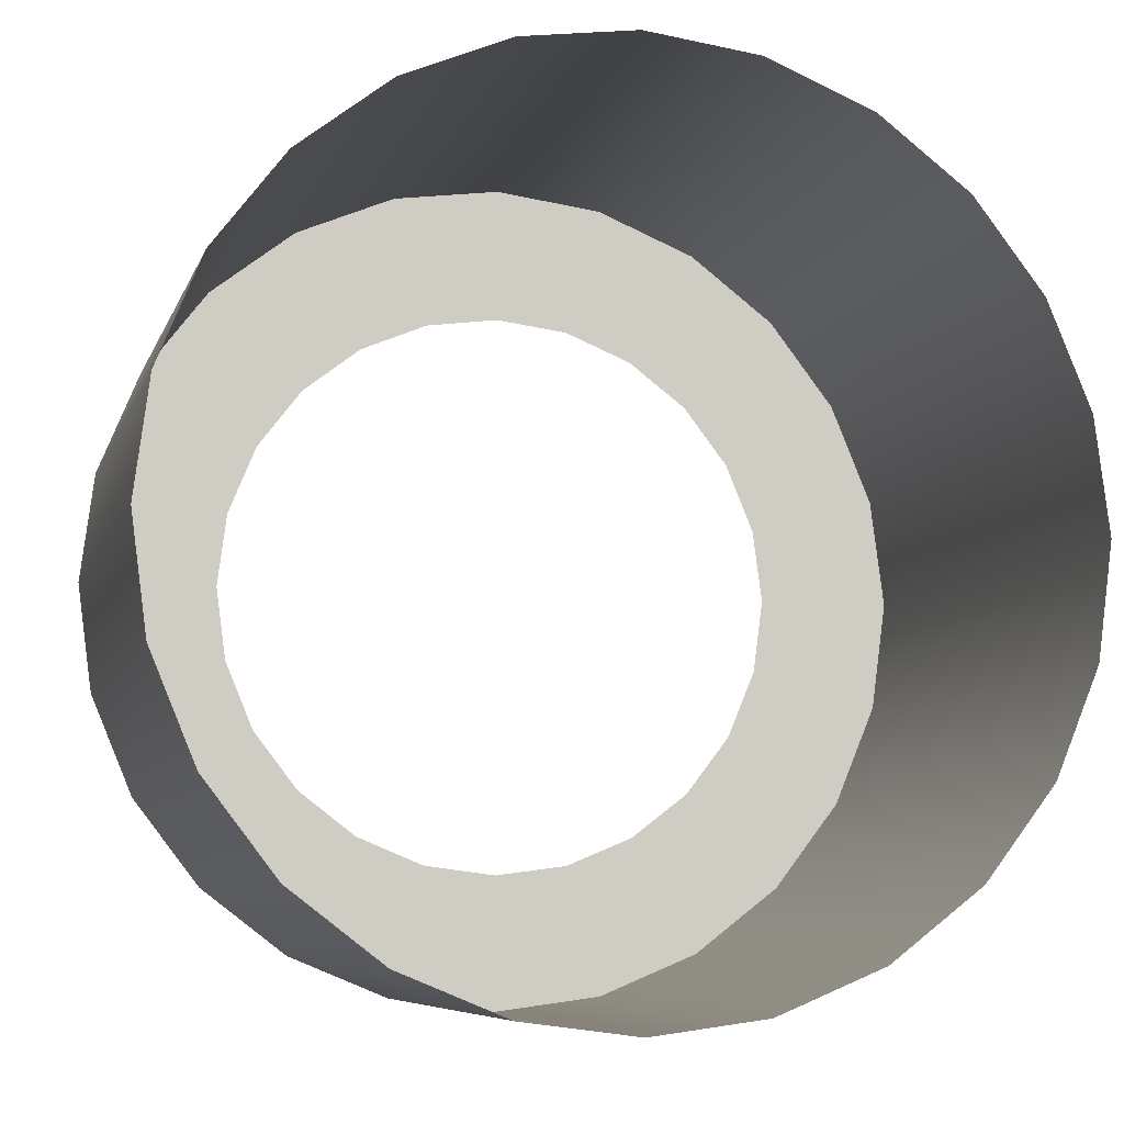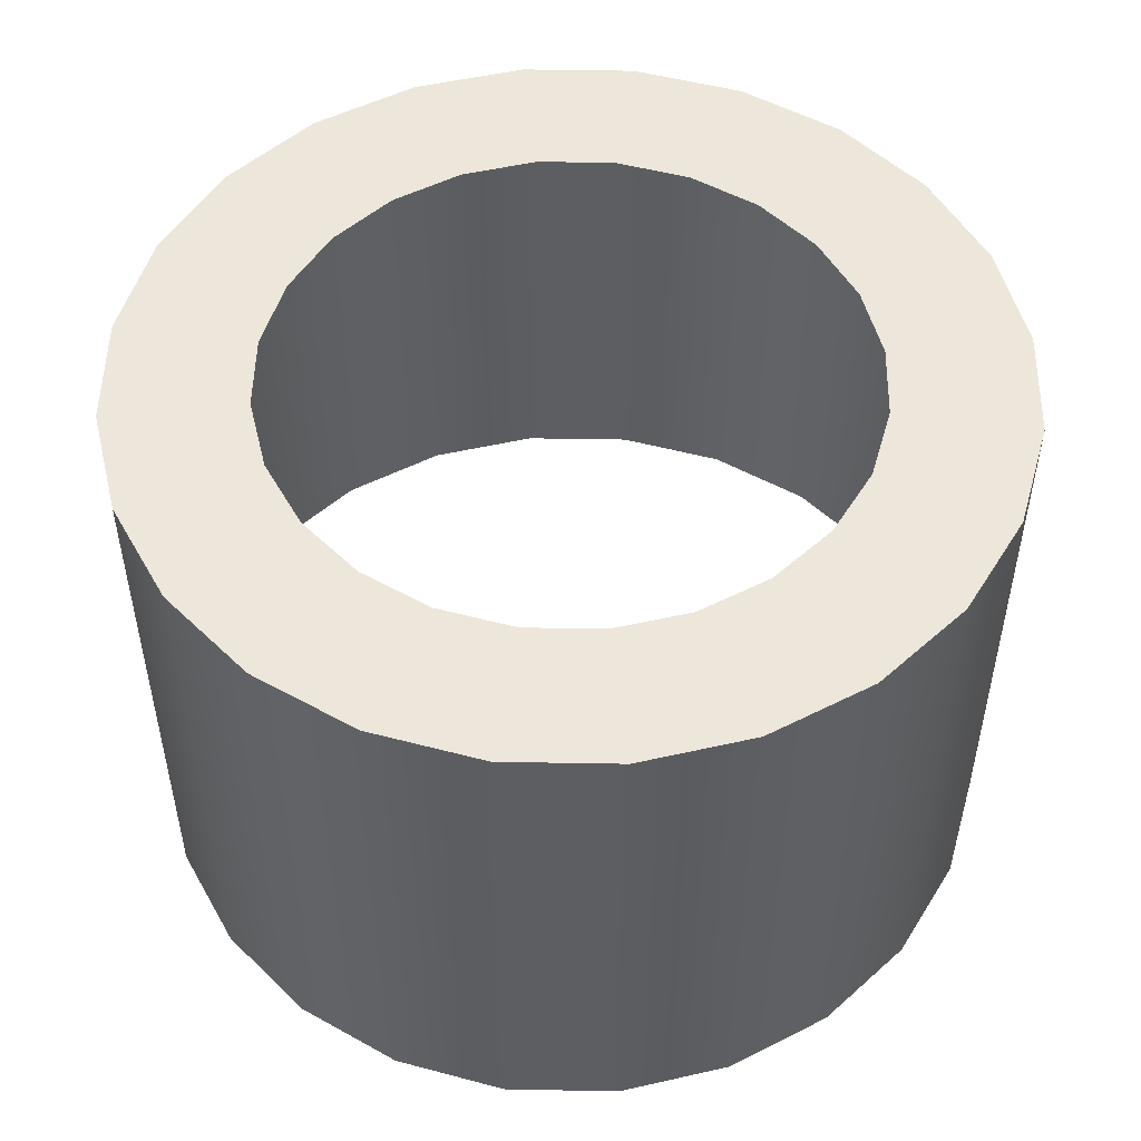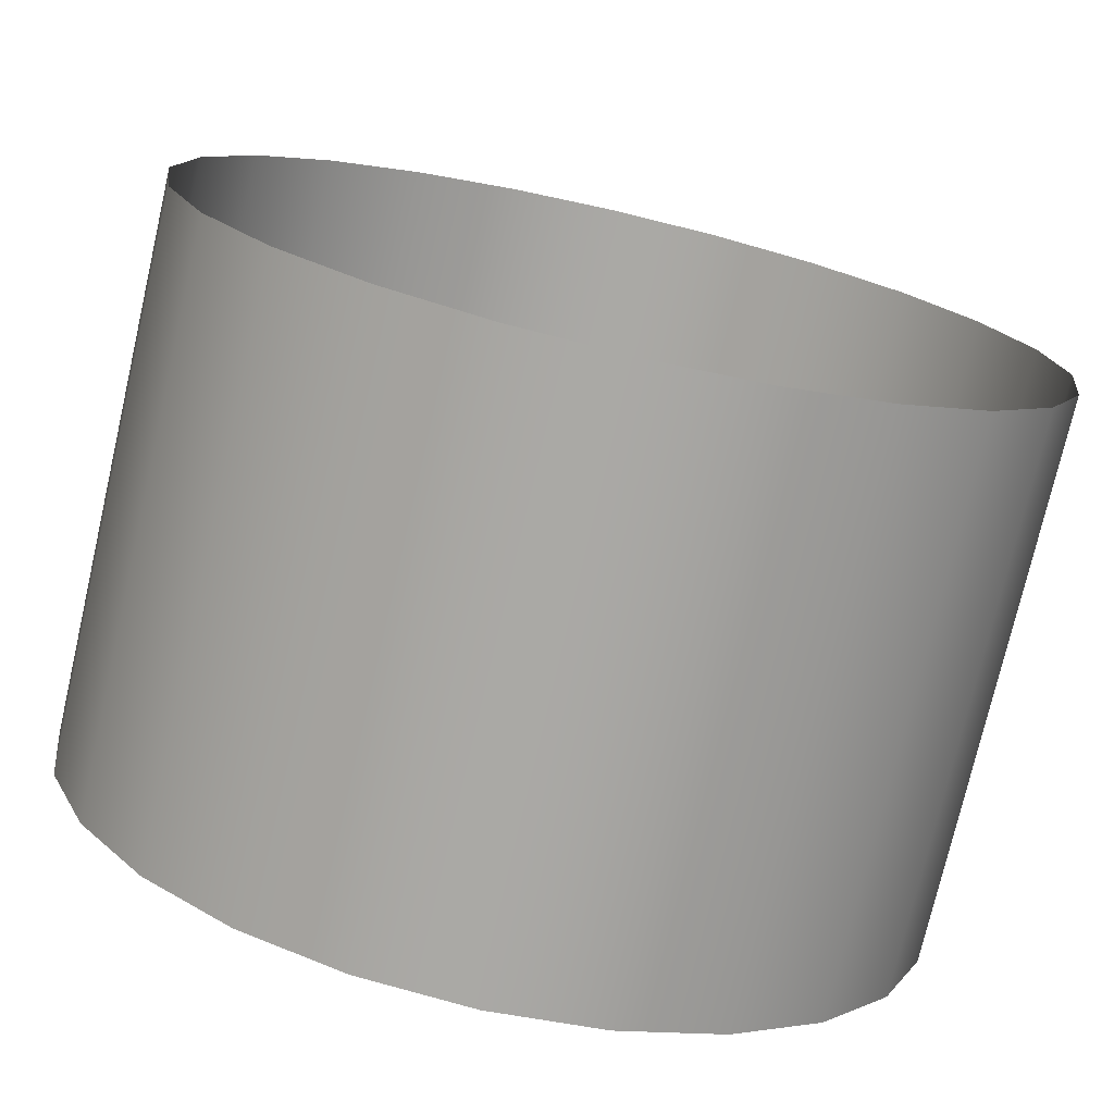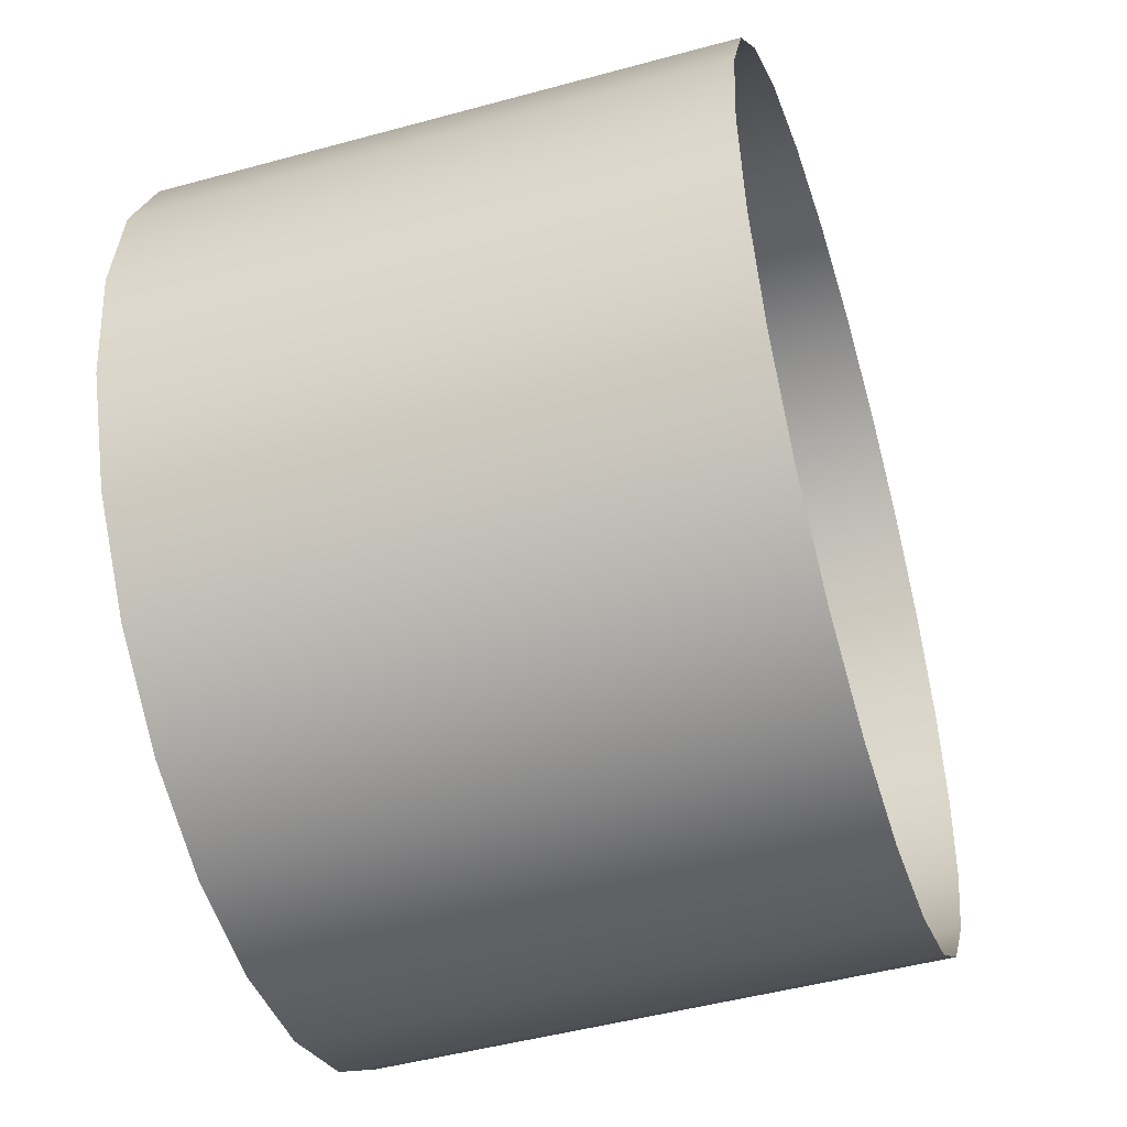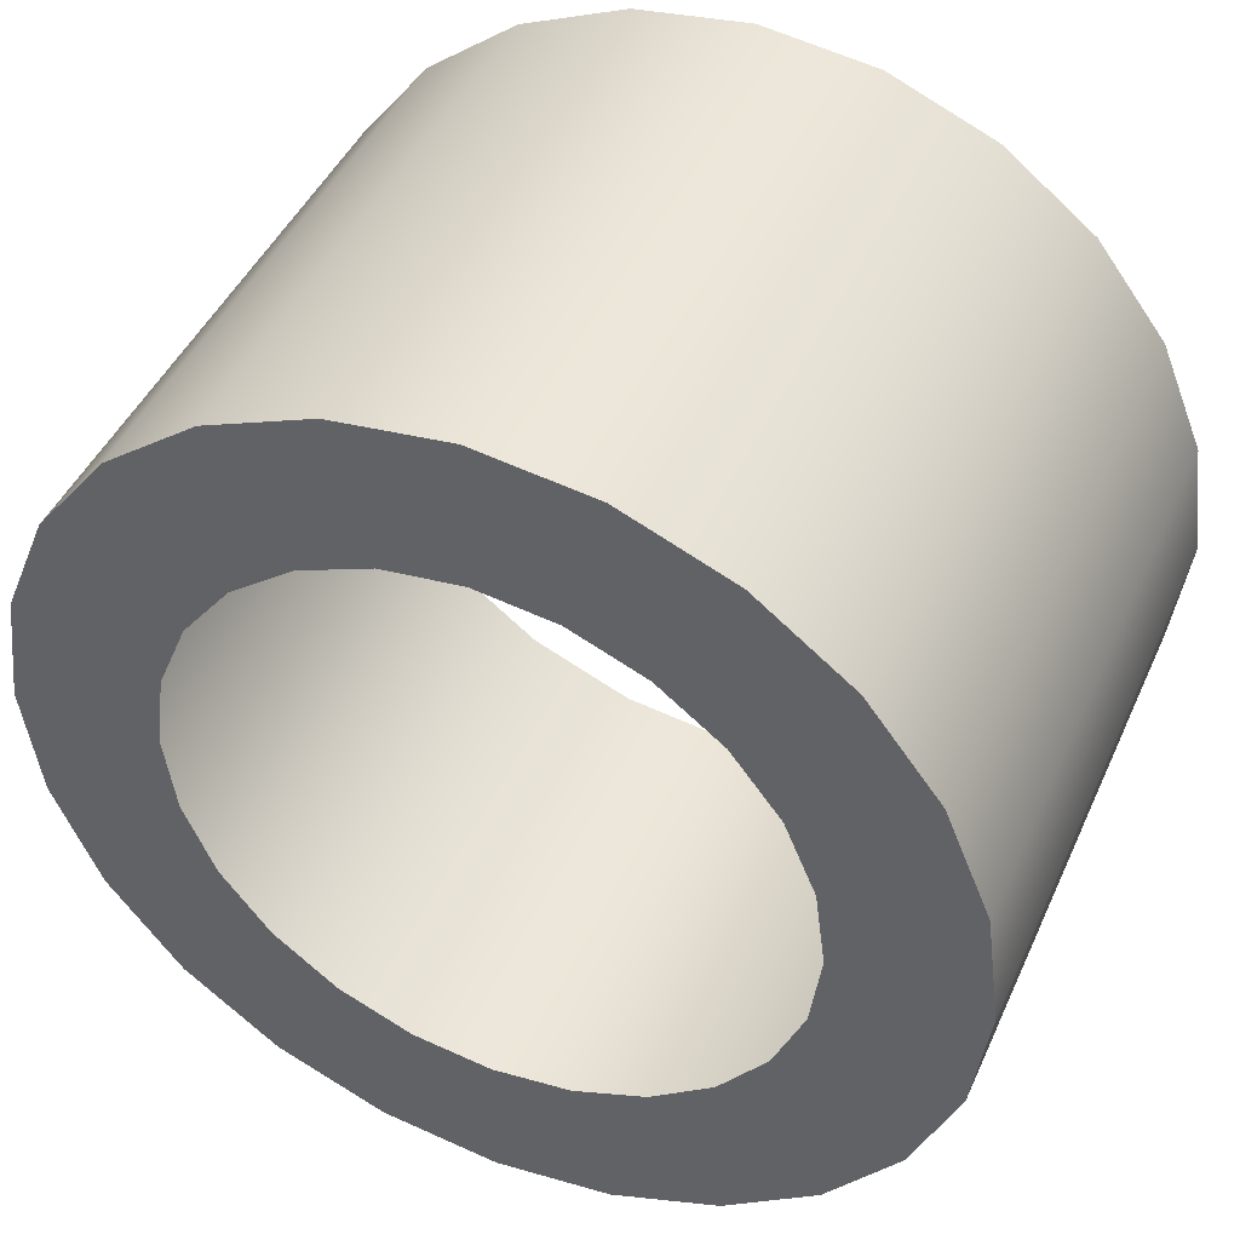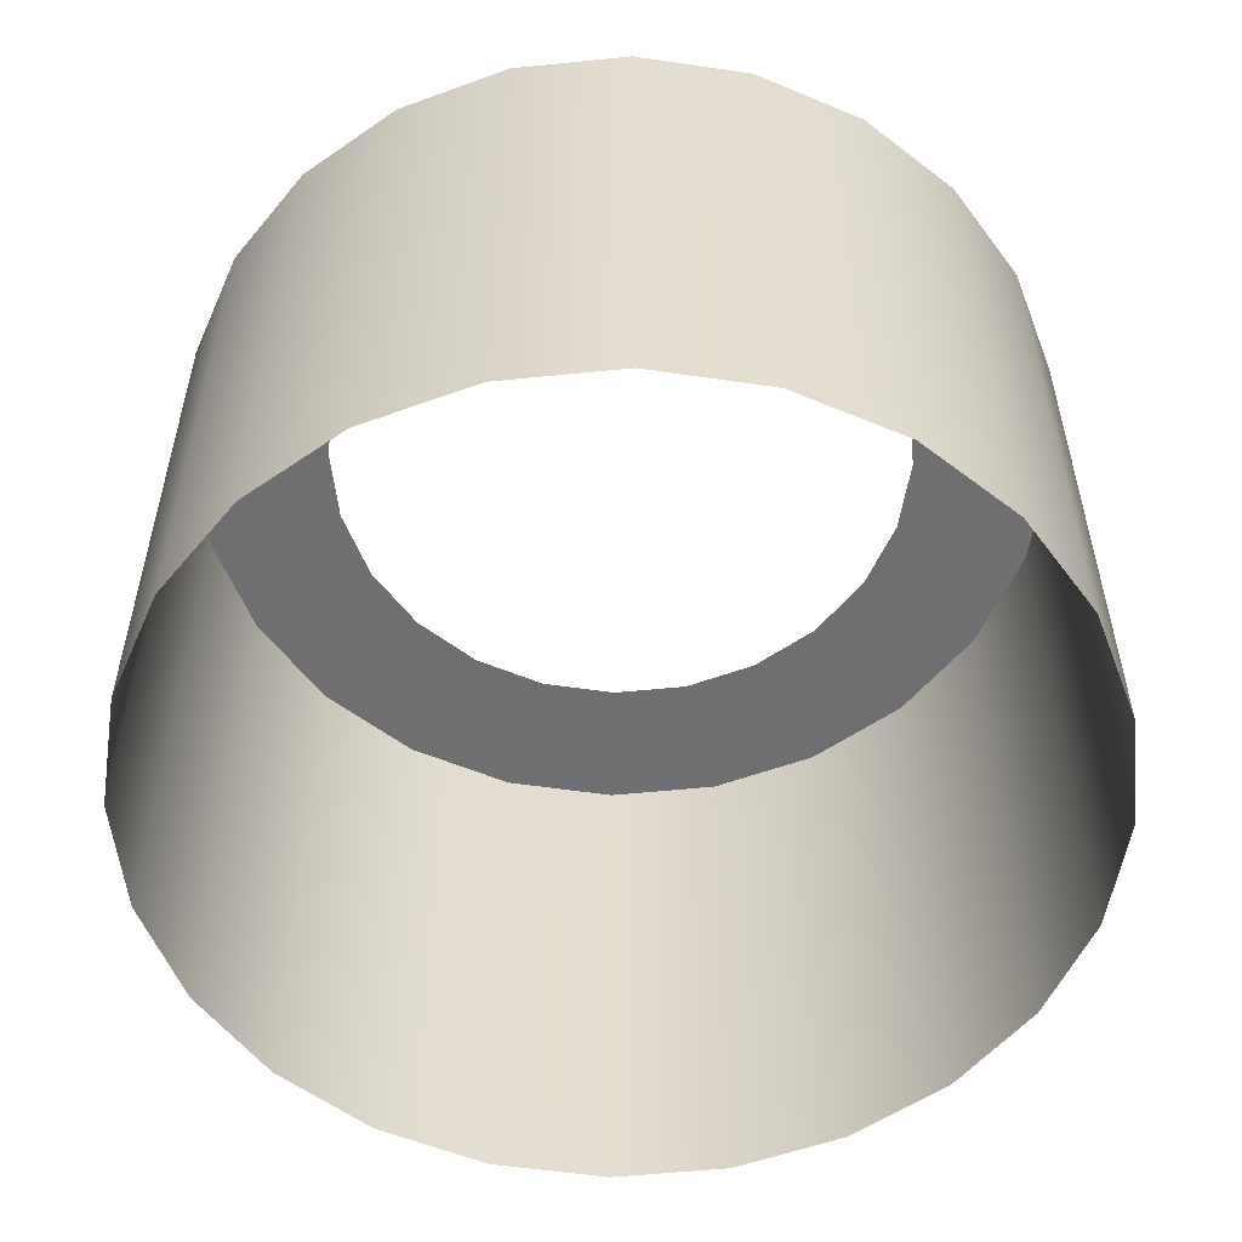
<metadata>
{"format":"obj","ext":"obj","renderer":"f3d","projection":"perspective","resolution":1024,"background":"white","views":[{"elev":-7.1,"azim":165.8,"up":"+Y"},{"elev":51.1,"azim":-111.4,"up":"+Z"},{"elev":-75.2,"azim":167.0,"up":"+Y"},{"elev":-48.0,"azim":107.1,"up":"+Y"},{"elev":45.0,"azim":23.3,"up":"+Y"},{"elev":-54.7,"azim":-151.4,"up":"+Z"}]}
</metadata>
<code>
o #ID393
v -0.236 0.1605 0.797
v -0.236 0.1605 0.5978
v -0.2755 0.1553 0.797
v -0.2755 0.1553 0.5978
v -0.3124 0.14 0.797
v -0.3124 0.14 0.5978
v -0.1965 0.1553 0.797
v -0.1965 0.1553 0.5978
v -0.236 -0.1449 0.797
v -0.1965 -0.1397 0.797
v -0.2755 -0.1397 0.797
v -0.3124 -0.1245 0.797
v -0.1597 -0.1245 0.797
v -0.344 -0.1002 0.797
v -0.128 -0.1002 0.797
v -0.236 -0.09568 0.797
v -0.2628 -0.09216 0.797
v -0.2878 -0.08182 0.797
v -0.3683 -0.06858 0.797
v -0.3092 -0.06538 0.797
v -0.3256 -0.04395 0.797
v -0.3835 -0.03175 0.797
v -0.336 -0.019 0.797
v -0.3887 0.007778 0.797
v -0.3395 0.007778 0.797
v -0.336 0.03456 0.797
v -0.3835 0.04731 0.797
v -0.3256 0.05951 0.797
v -0.3092 0.08094 0.797
v -0.3683 0.08414 0.797
v -0.2878 0.09738 0.797
v -0.2628 0.1077 0.797
v -0.236 0.1112 0.797
v -0.344 0.1158 0.797
v -0.2092 -0.09216 0.797
v -0.1843 -0.08182 0.797
v -0.1038 -0.06858 0.797
v -0.1629 -0.06538 0.797
v -0.1464 -0.04395 0.797
v -0.0885 -0.03175 0.797
v -0.1361 -0.019 0.797
v -0.1326 0.007778 0.797
v -0.0833 0.007778 0.797
v -0.1361 0.03456 0.797
v -0.0885 0.04731 0.797
v -0.1464 0.05951 0.797
v -0.1629 0.08094 0.797
v -0.1038 0.08414 0.797
v -0.1843 0.09738 0.797
v -0.2092 0.1077 0.797
v -0.128 0.1158 0.797
v -0.3124 0.14 0.797
v -0.1597 0.14 0.797
v -0.2755 0.1553 0.797
v -0.1965 0.1553 0.797
v -0.236 0.1605 0.797
v -0.344 0.1158 0.797
v -0.344 0.1158 0.5978
v -0.1597 0.14 0.797
v -0.1597 0.14 0.5978
v -0.3835 0.04731 0.797
v -0.3835 0.04731 0.5978
v -0.3887 0.007778 0.797
v -0.3887 0.007778 0.5978
v -0.3683 0.08414 0.797
v -0.3683 0.08414 0.5978
v -0.128 0.1158 0.797
v -0.128 0.1158 0.5978
v -0.1038 0.08414 0.797
v -0.1038 0.08414 0.5978
v -0.0885 0.04731 0.797
v -0.0885 0.04731 0.5978
v -0.0833 0.007778 0.797
v -0.0833 0.007778 0.5978
v -0.0885 -0.03175 0.797
v -0.0885 -0.03175 0.5978
v -0.1038 -0.06858 0.797
v -0.1038 -0.06858 0.5978
v -0.128 -0.1002 0.797
v -0.128 -0.1002 0.5978
v -0.1597 -0.1245 0.797
v -0.1597 -0.1245 0.5978
v -0.1965 -0.1397 0.797
v -0.1965 -0.1397 0.5978
v -0.236 -0.1449 0.797
v -0.236 -0.1449 0.5978
v -0.2755 -0.1397 0.797
v -0.2755 -0.1397 0.5978
v -0.3124 -0.1245 0.797
v -0.3124 -0.1245 0.5978
v -0.344 -0.1002 0.797
v -0.344 -0.1002 0.5978
v -0.3683 -0.06858 0.797
v -0.3683 -0.06858 0.5978
v -0.3835 -0.03175 0.797
v -0.3835 -0.03175 0.5978
f 1 2 3
f 3 2 1
f 4 3 2
f 2 3 4
f 3 4 5
f 5 4 3
f 6 5 4
f 4 5 6
f 7 8 1
f 1 8 7
f 2 1 8
f 8 1 2
f 9 10 11
f 11 10 9
f 11 10 12
f 12 10 11
f 10 13 12
f 12 13 10
f 12 13 14
f 14 13 12
f 13 15 14
f 14 15 13
f 15 16 14
f 14 16 15
f 16 17 14
f 14 17 16
f 17 18 14
f 14 18 17
f 14 18 19
f 19 18 14
f 18 20 19
f 19 20 18
f 20 21 19
f 19 21 20
f 19 21 22
f 22 21 19
f 21 23 22
f 22 23 21
f 22 23 24
f 24 23 22
f 23 25 24
f 24 25 23
f 25 26 24
f 24 26 25
f 24 26 27
f 27 26 24
f 26 28 27
f 27 28 26
f 28 29 27
f 27 29 28
f 27 29 30
f 30 29 27
f 29 31 30
f 30 31 29
f 31 32 30
f 30 32 31
f 33 34 32
f 32 34 33
f 30 32 34
f 34 32 30
f 16 15 35
f 35 15 16
f 35 15 36
f 36 15 35
f 15 37 36
f 36 37 15
f 36 37 38
f 38 37 36
f 38 37 39
f 39 37 38
f 37 40 39
f 39 40 37
f 39 40 41
f 41 40 39
f 41 40 42
f 42 40 41
f 40 43 42
f 42 43 40
f 42 43 44
f 44 43 42
f 43 45 44
f 44 45 43
f 44 45 46
f 46 45 44
f 46 45 47
f 47 45 46
f 45 48 47
f 47 48 45
f 47 48 49
f 49 48 47
f 49 48 50
f 50 48 49
f 48 51 50
f 50 51 48
f 50 51 33
f 33 51 50
f 33 51 34
f 34 51 33
f 34 51 52
f 52 51 34
f 51 53 52
f 52 53 51
f 52 53 54
f 54 53 52
f 53 55 54
f 54 55 53
f 56 54 55
f 55 54 56
f 5 6 57
f 57 6 5
f 58 57 6
f 6 57 58
f 59 60 7
f 7 60 59
f 8 7 60
f 60 7 8
f 61 62 63
f 63 62 61
f 64 63 62
f 62 63 64
f 65 66 61
f 61 66 65
f 62 61 66
f 66 61 62
f 57 58 65
f 65 58 57
f 66 65 58
f 58 65 66
f 67 68 59
f 59 68 67
f 60 59 68
f 68 59 60
f 67 69 68
f 68 69 67
f 70 68 69
f 69 68 70
f 69 71 70
f 70 71 69
f 72 70 71
f 71 70 72
f 71 73 72
f 72 73 71
f 74 72 73
f 73 72 74
f 73 75 74
f 74 75 73
f 76 74 75
f 75 74 76
f 75 77 76
f 76 77 75
f 78 76 77
f 77 76 78
f 77 79 78
f 78 79 77
f 80 78 79
f 79 78 80
f 79 81 80
f 80 81 79
f 82 80 81
f 81 80 82
f 81 83 82
f 82 83 81
f 84 82 83
f 83 82 84
f 83 85 84
f 84 85 83
f 86 84 85
f 85 84 86
f 85 87 86
f 86 87 85
f 88 86 87
f 87 86 88
f 87 89 88
f 88 89 87
f 90 88 89
f 89 88 90
f 89 91 90
f 90 91 89
f 92 90 91
f 91 90 92
f 93 94 91
f 91 94 93
f 92 91 94
f 94 91 92
f 95 96 93
f 93 96 95
f 94 93 96
f 96 93 94
f 63 64 95
f 95 64 63
f 96 95 64
f 64 95 96

</code>
